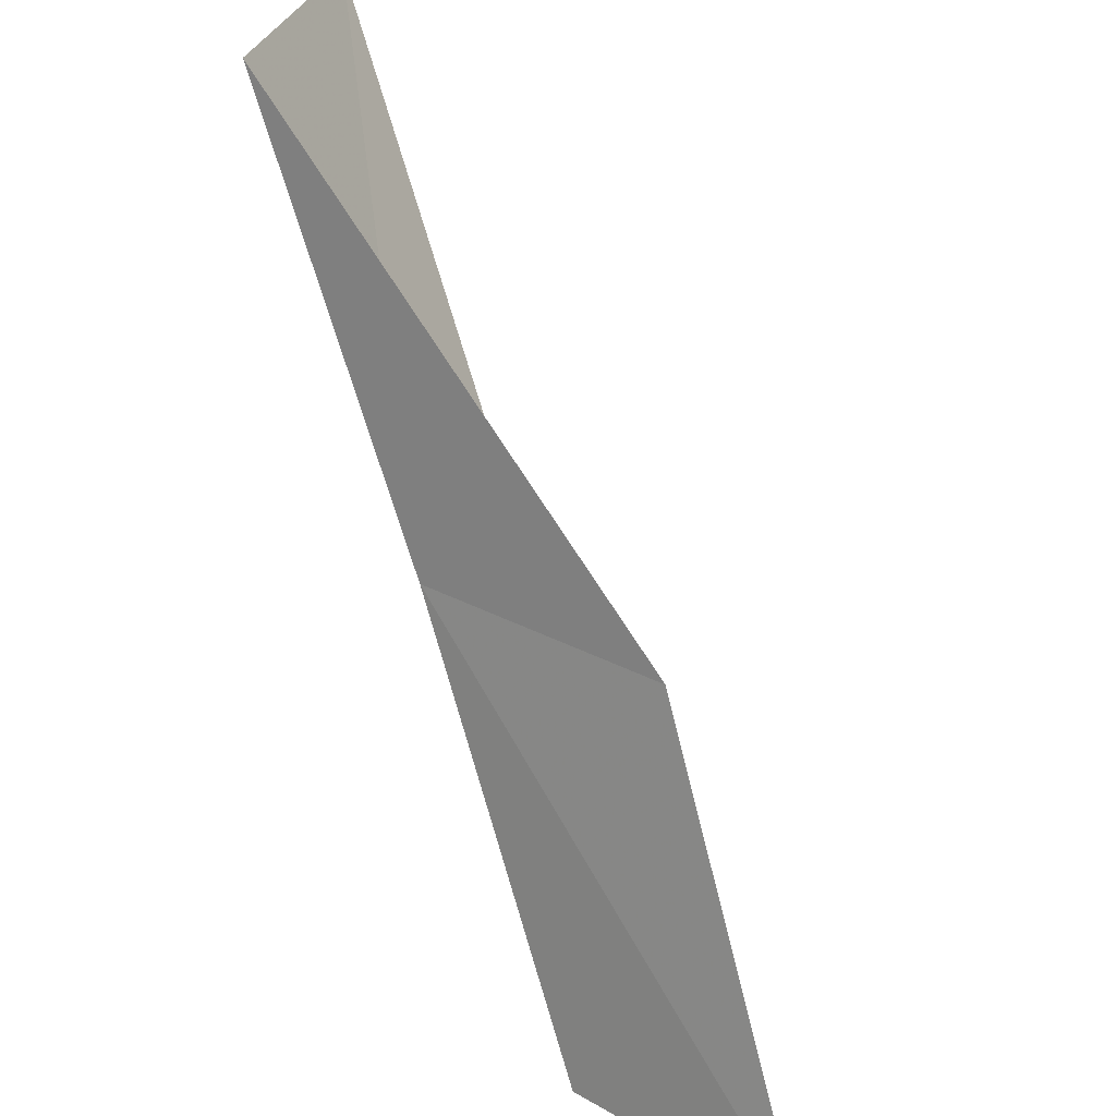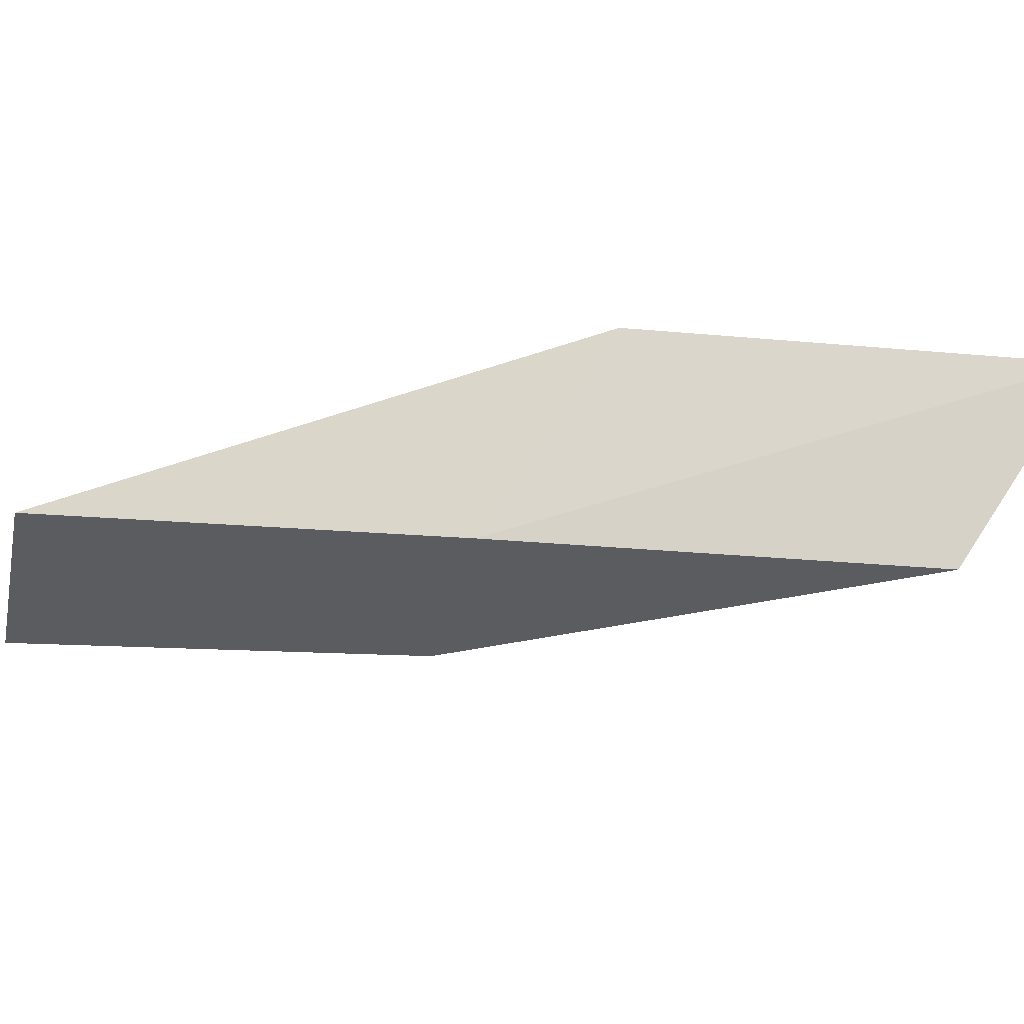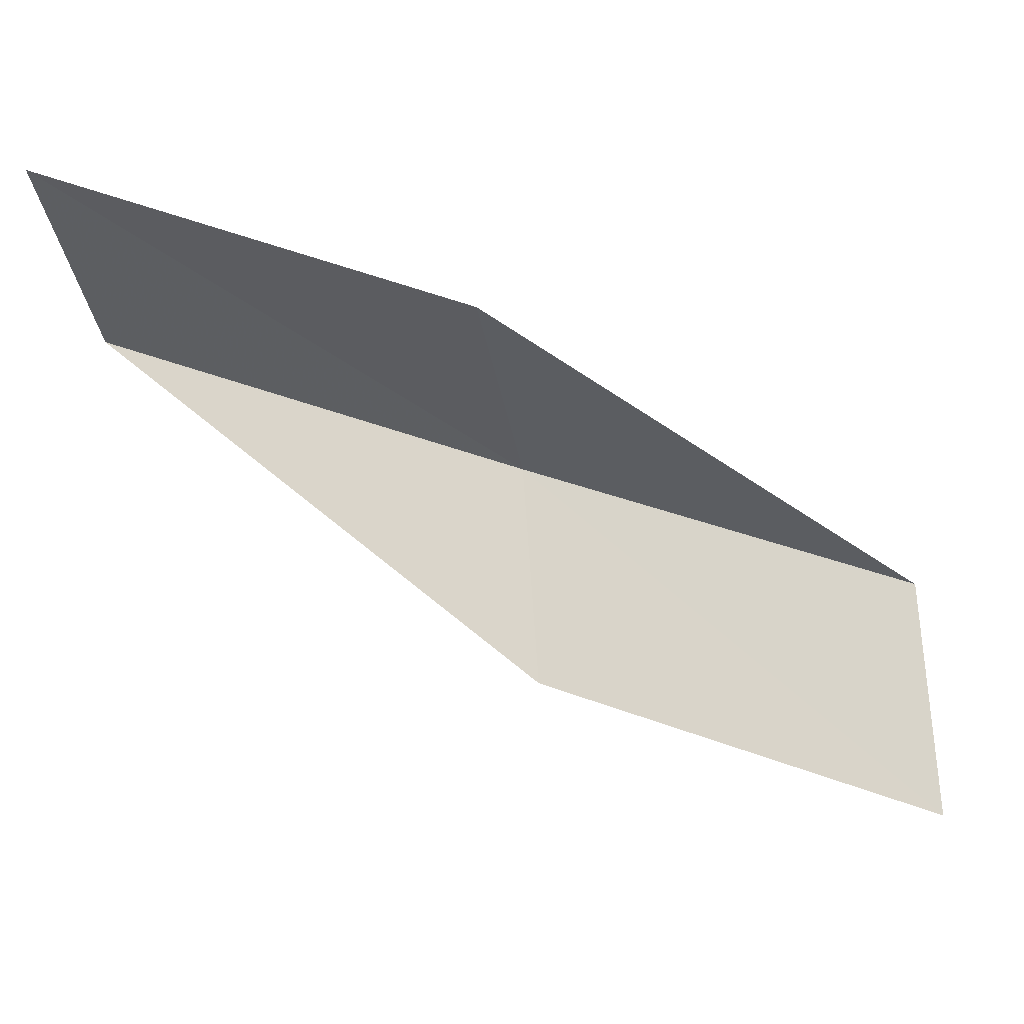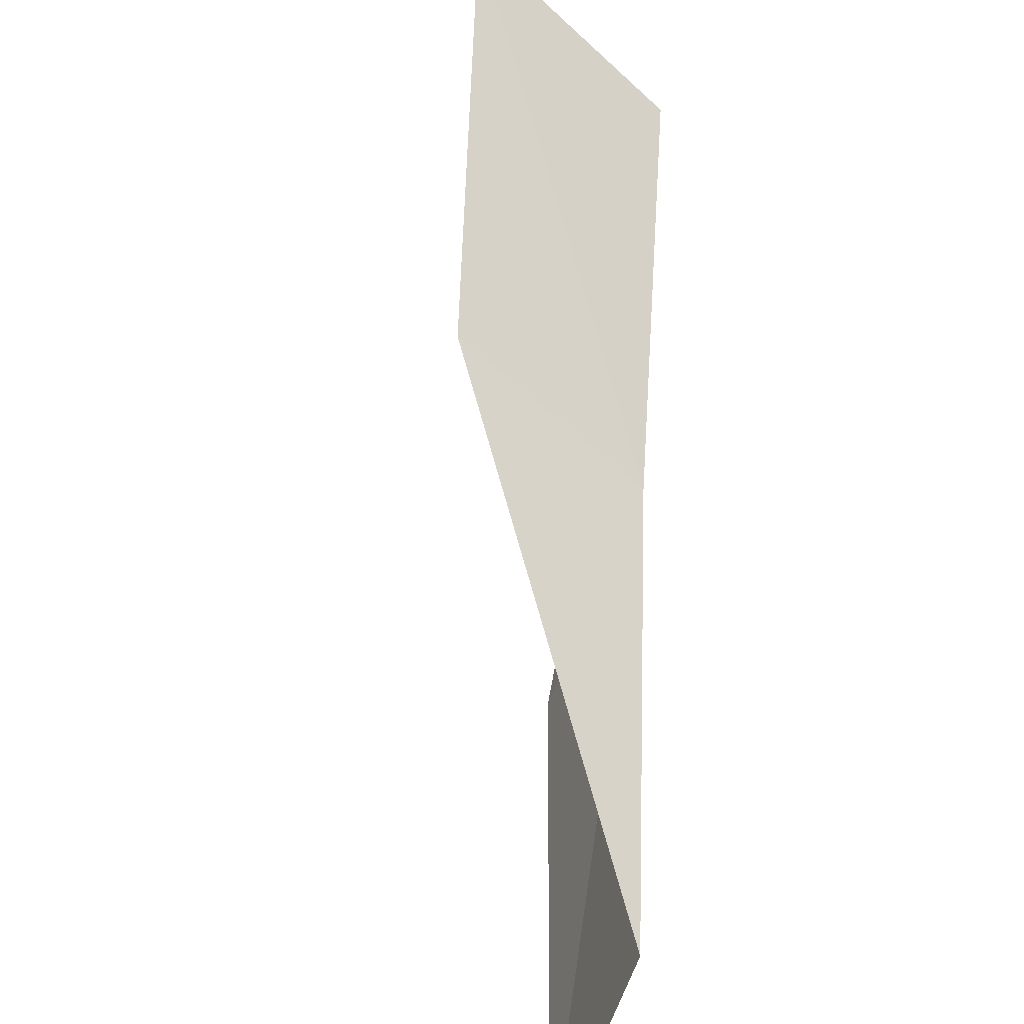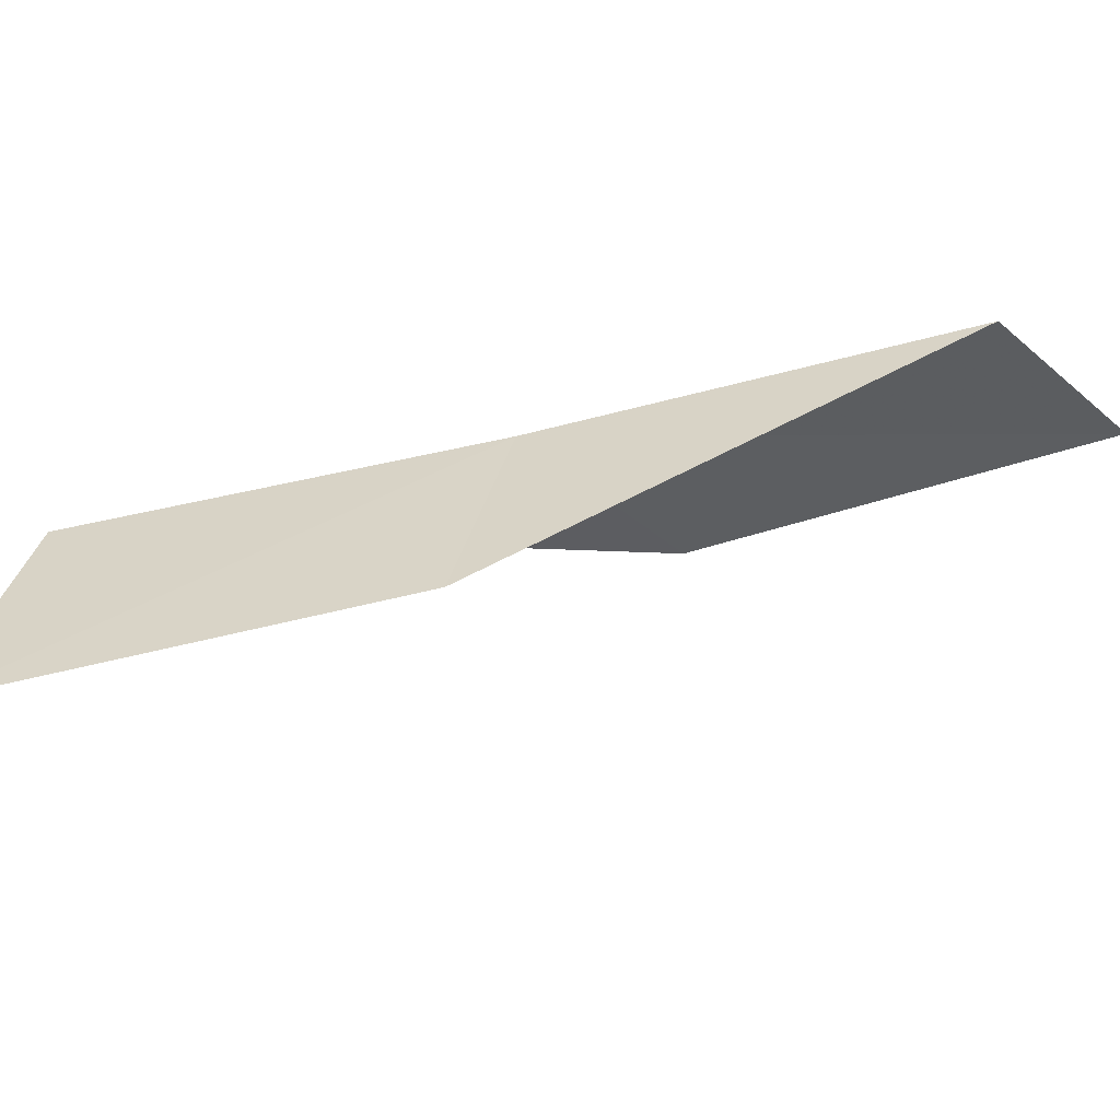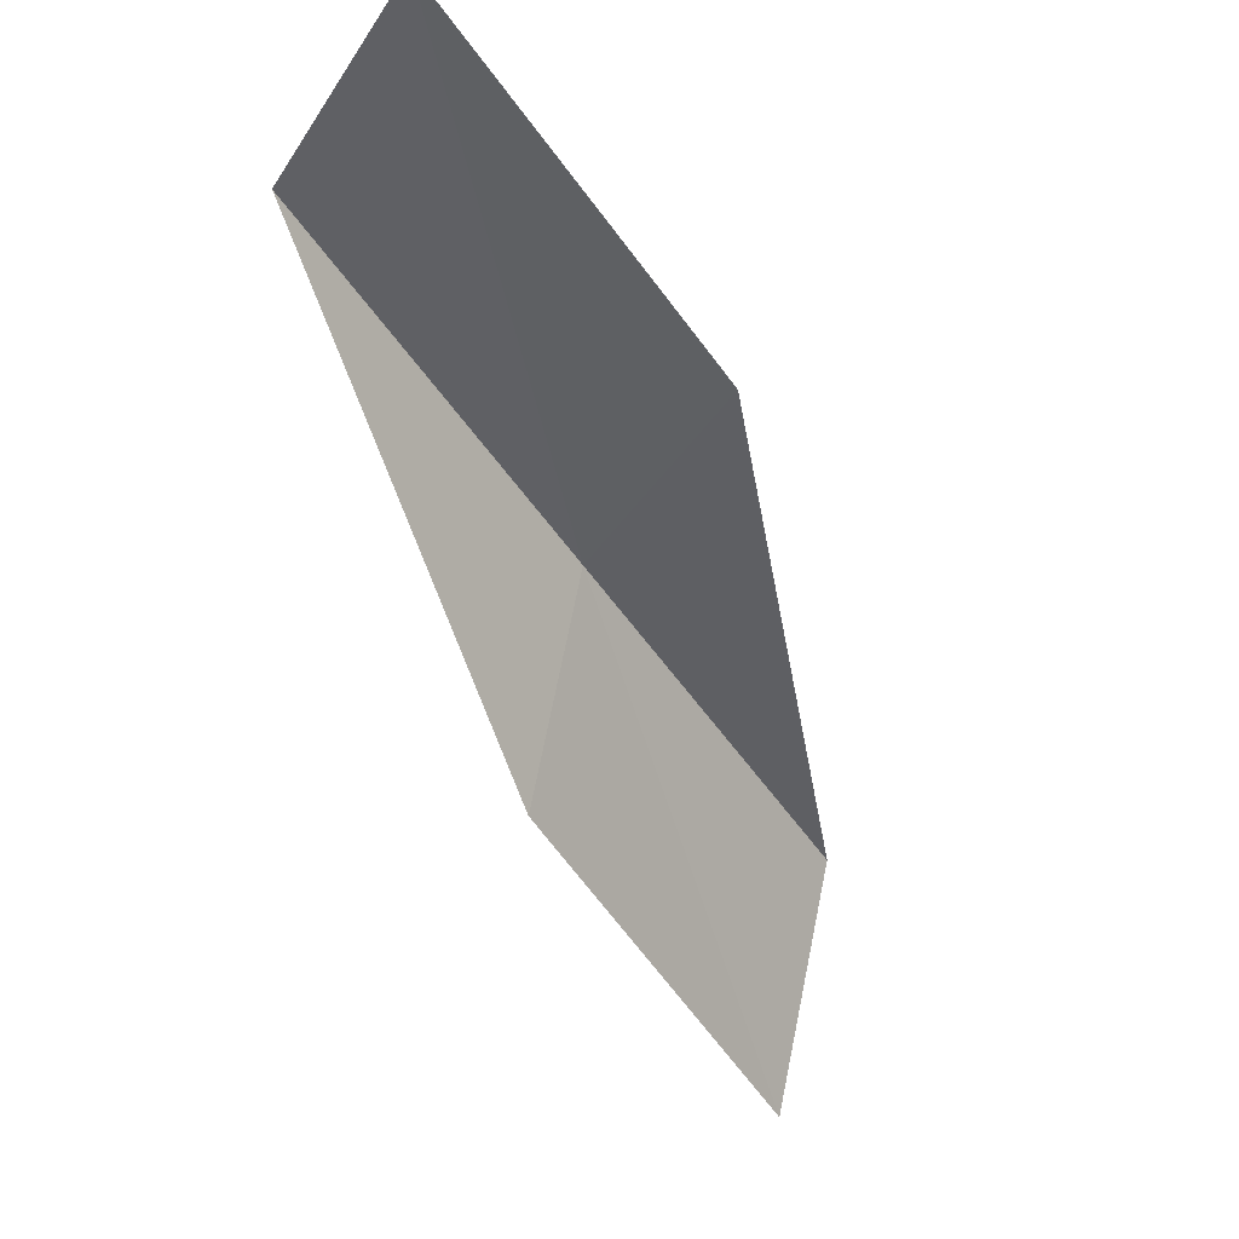
<metadata>
{"format":"obj","ext":"obj","renderer":"f3d","projection":"perspective","resolution":1024,"background":"white","views":[{"elev":29.6,"azim":-141.7,"up":"+Z"},{"elev":75.8,"azim":123.4,"up":"+Y"},{"elev":-38.0,"azim":-79.6,"up":"+Y"},{"elev":-60.2,"azim":70.2,"up":"+Z"},{"elev":-33.9,"azim":130.1,"up":"+Y"},{"elev":-39.3,"azim":-120.2,"up":"+Y"}]}
</metadata>
<code>
v 15.42 -36.93 43.59
v 12.64 -36.93 43.59
v 17.81 -37.44 47.94
v 18.93 -39.98 47.94
v 16.4 -39.26 43.59
v 10.53 -36.2 39.23
v 13.12 -36.28 39.23
f 1 3 2
f 1 5 4
f 1 4 3
f 1 6 7
f 1 2 6
f 1 7 5

</code>
